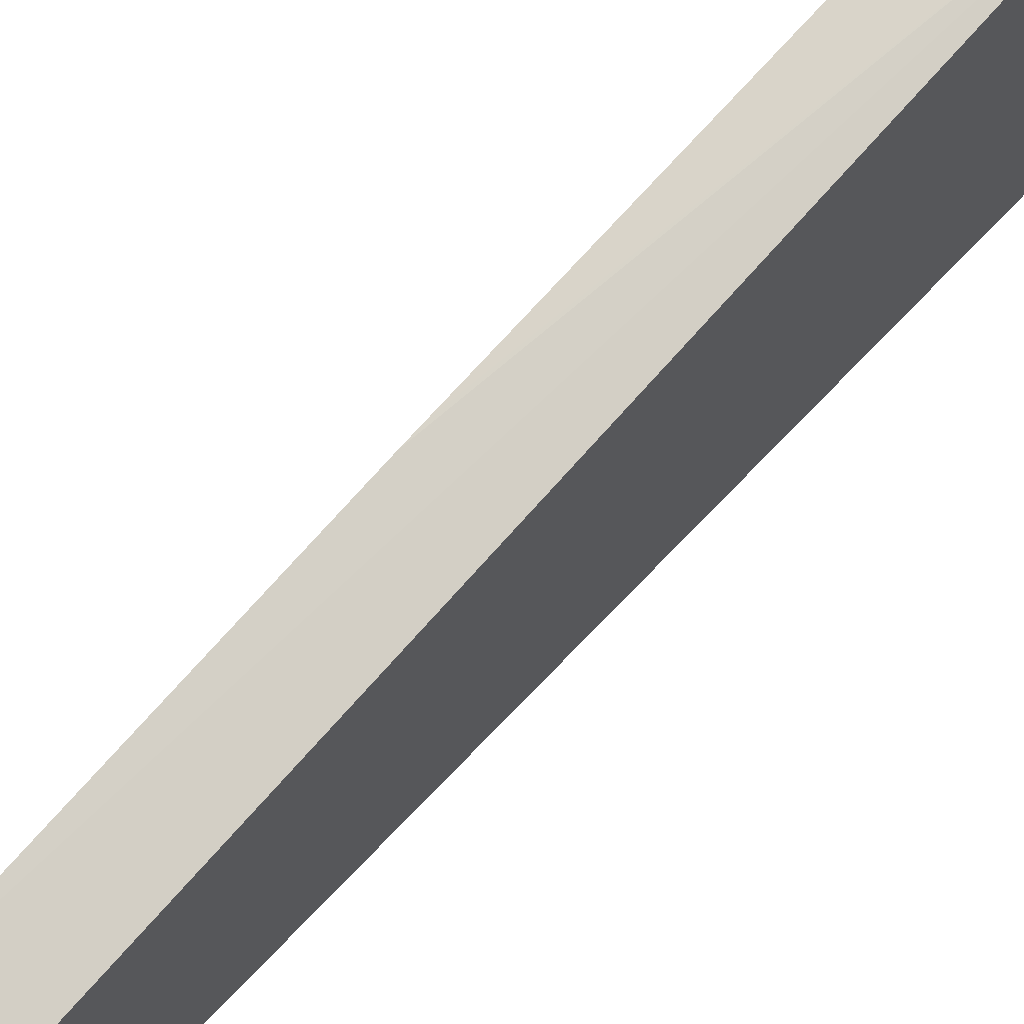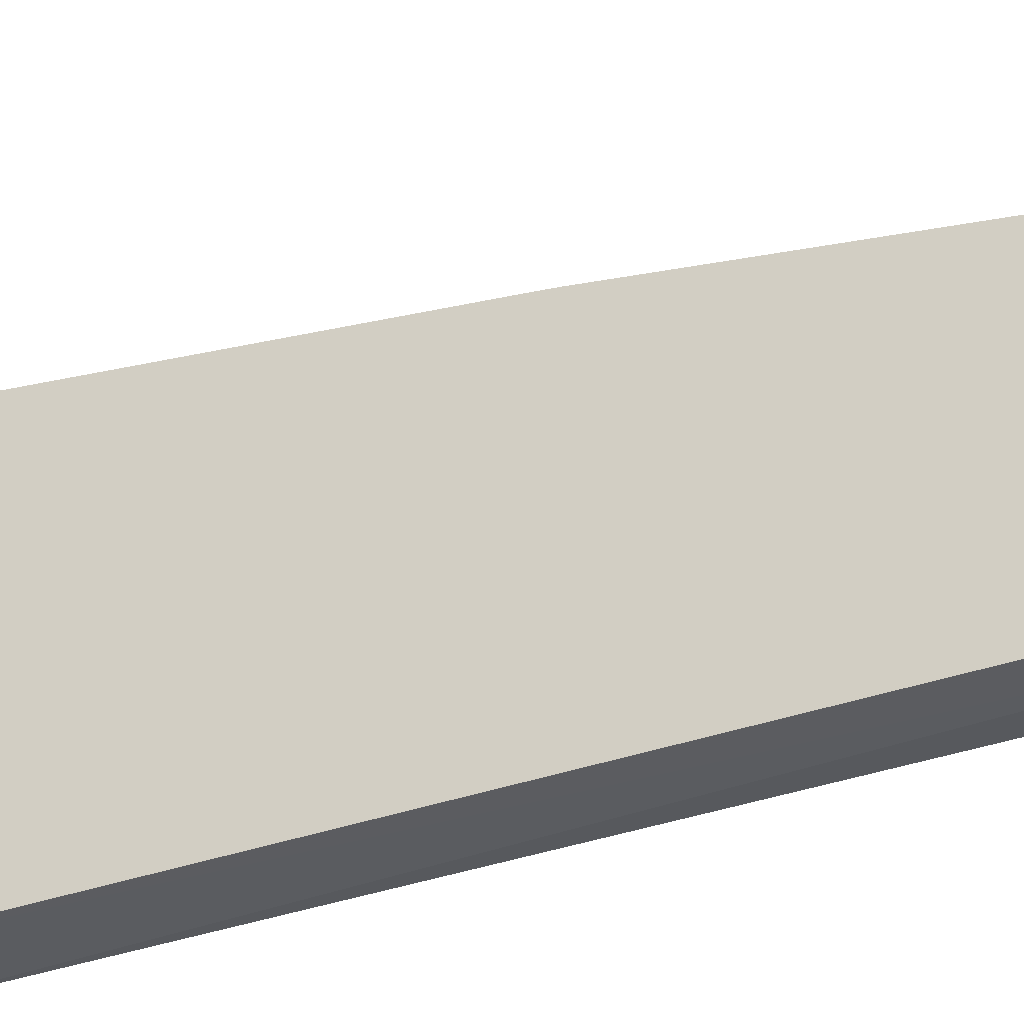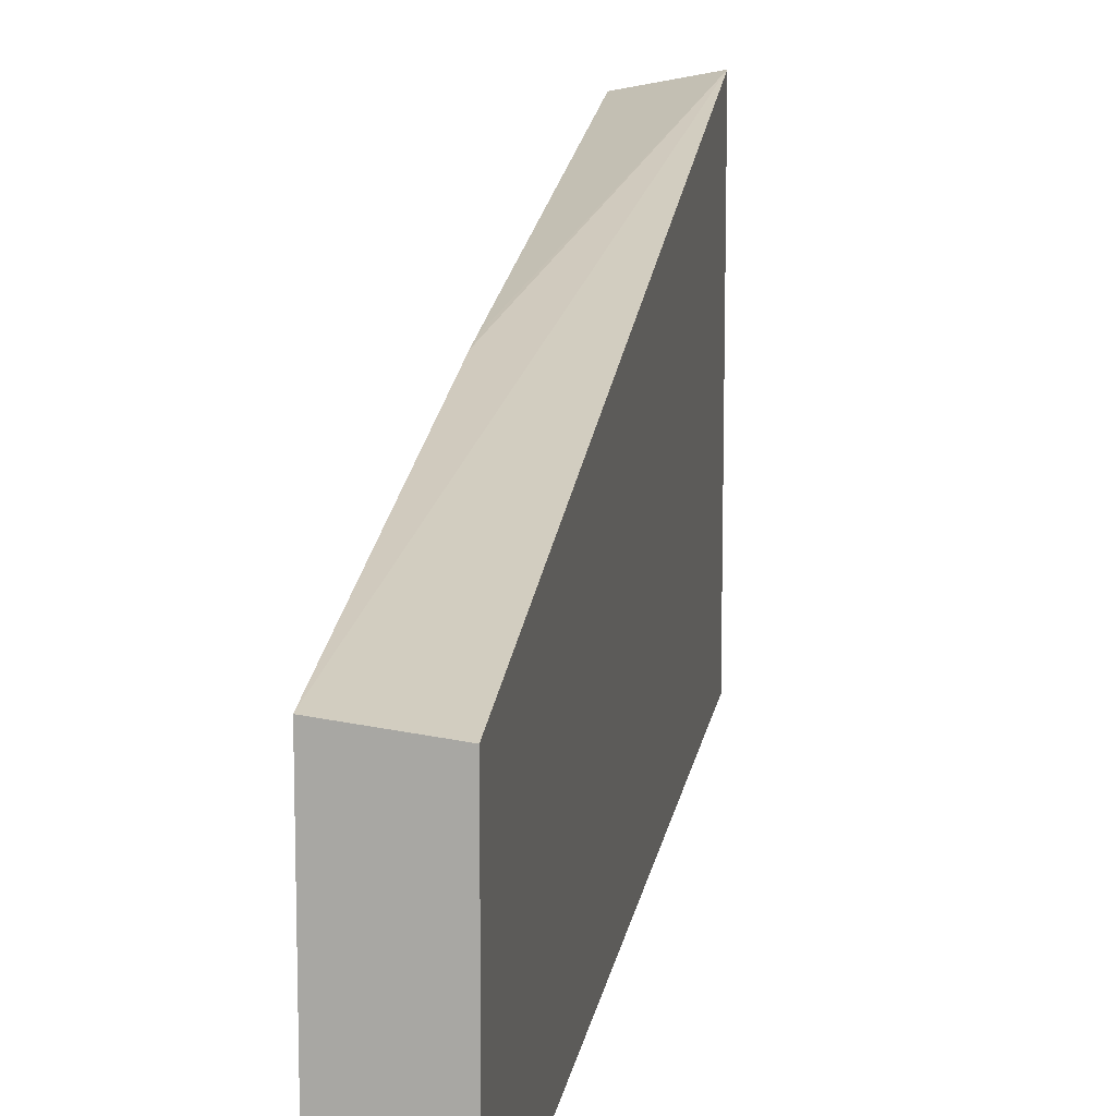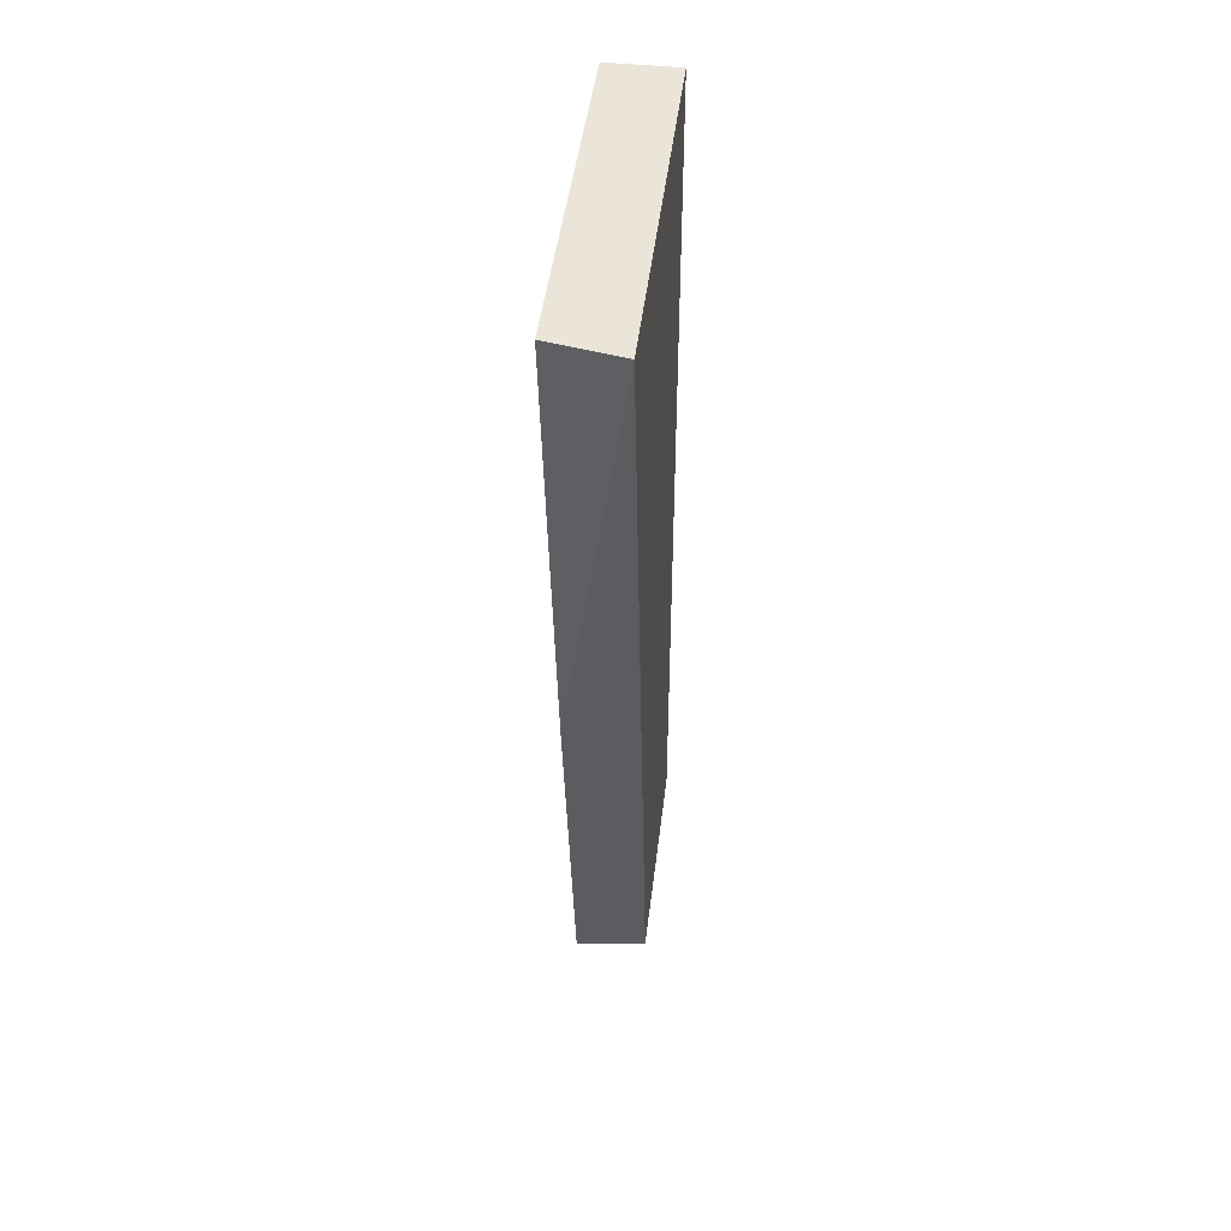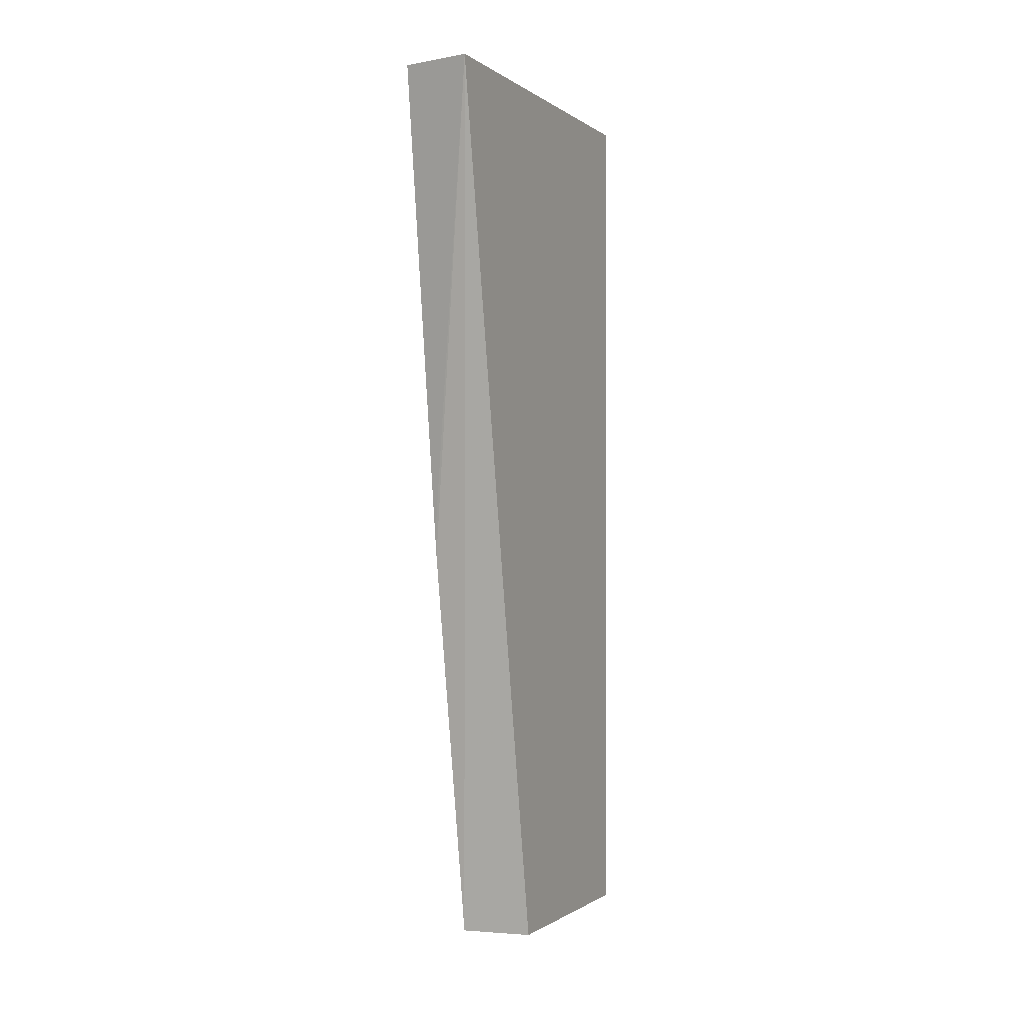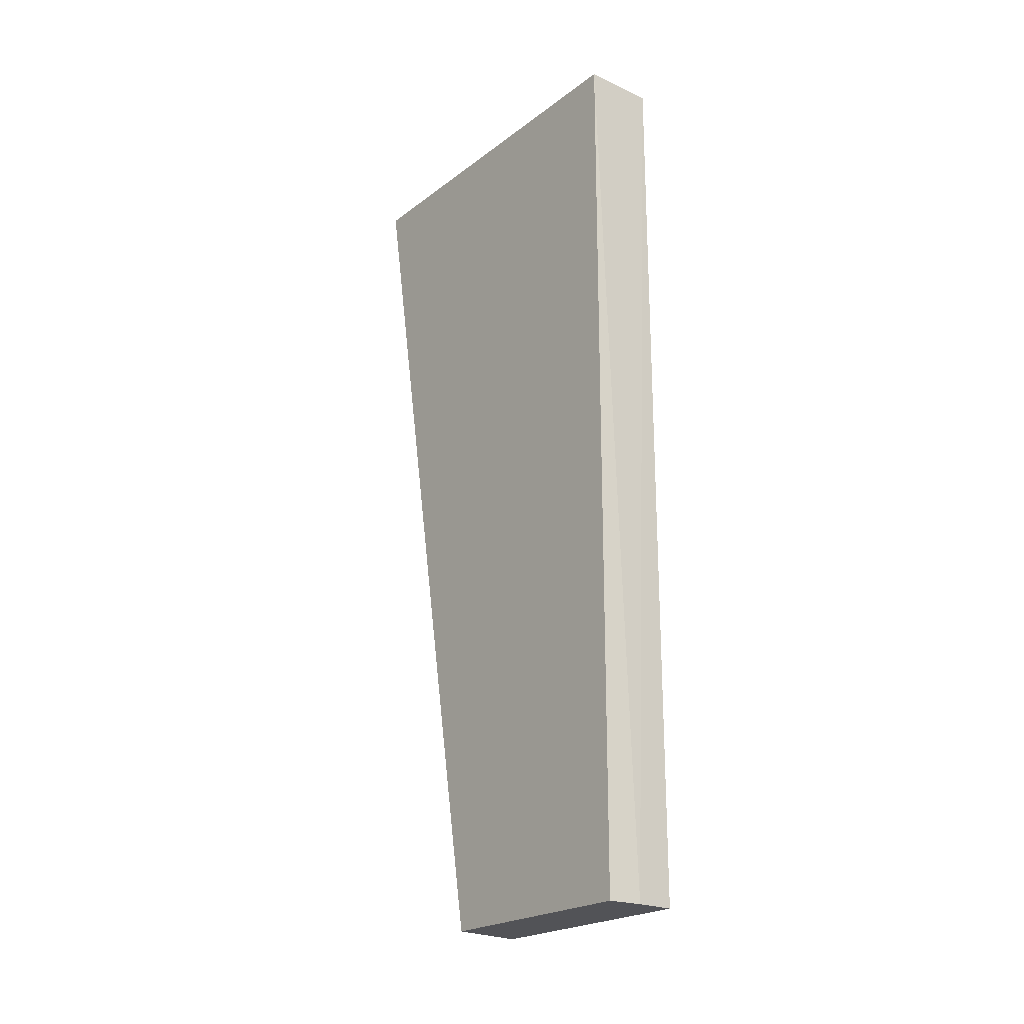
<metadata>
{"format":"obj","ext":"obj","renderer":"f3d","projection":"perspective","resolution":1024,"background":"white","views":[{"elev":69.0,"azim":43.3,"up":"+Z"},{"elev":-34.3,"azim":-63.8,"up":"+Z"},{"elev":13.5,"azim":8.3,"up":"+Z"},{"elev":45.5,"azim":6.7,"up":"+Y"},{"elev":-0.8,"azim":24.4,"up":"+Y"},{"elev":-22.4,"azim":141.8,"up":"+Y"}]}
</metadata>
<code>
v -0.4603 0.4914 0.1147
v -0.4603 0.4914 -0.00283
v -0.4707 0.4914 0.1126
v -0.4822 0.3452 0.09102
v -0.4822 0.3389 0.09015
v -0.4822 0.2155 0.06965
v -0.4603 0.2155 0.06697
v -0.4822 0.4914 -0.002934
v -0.4603 0.2155 -0.001955
v -0.4707 0.2155 -0.002864
v -0.4822 0.4914 0.1104
v -0.4822 0.2155 -0.002692
f 1 2 8
f 1 8 11
f 1 11 3
f 1 3 4
f 1 4 5
f 1 5 6
f 1 6 7
f 1 7 9
f 1 9 2
f 2 9 10
f 2 10 8
f 3 11 4
f 4 11 8
f 4 8 12
f 4 12 6
f 4 6 5
f 6 12 10
f 6 10 9
f 6 9 7
f 8 10 12

</code>
